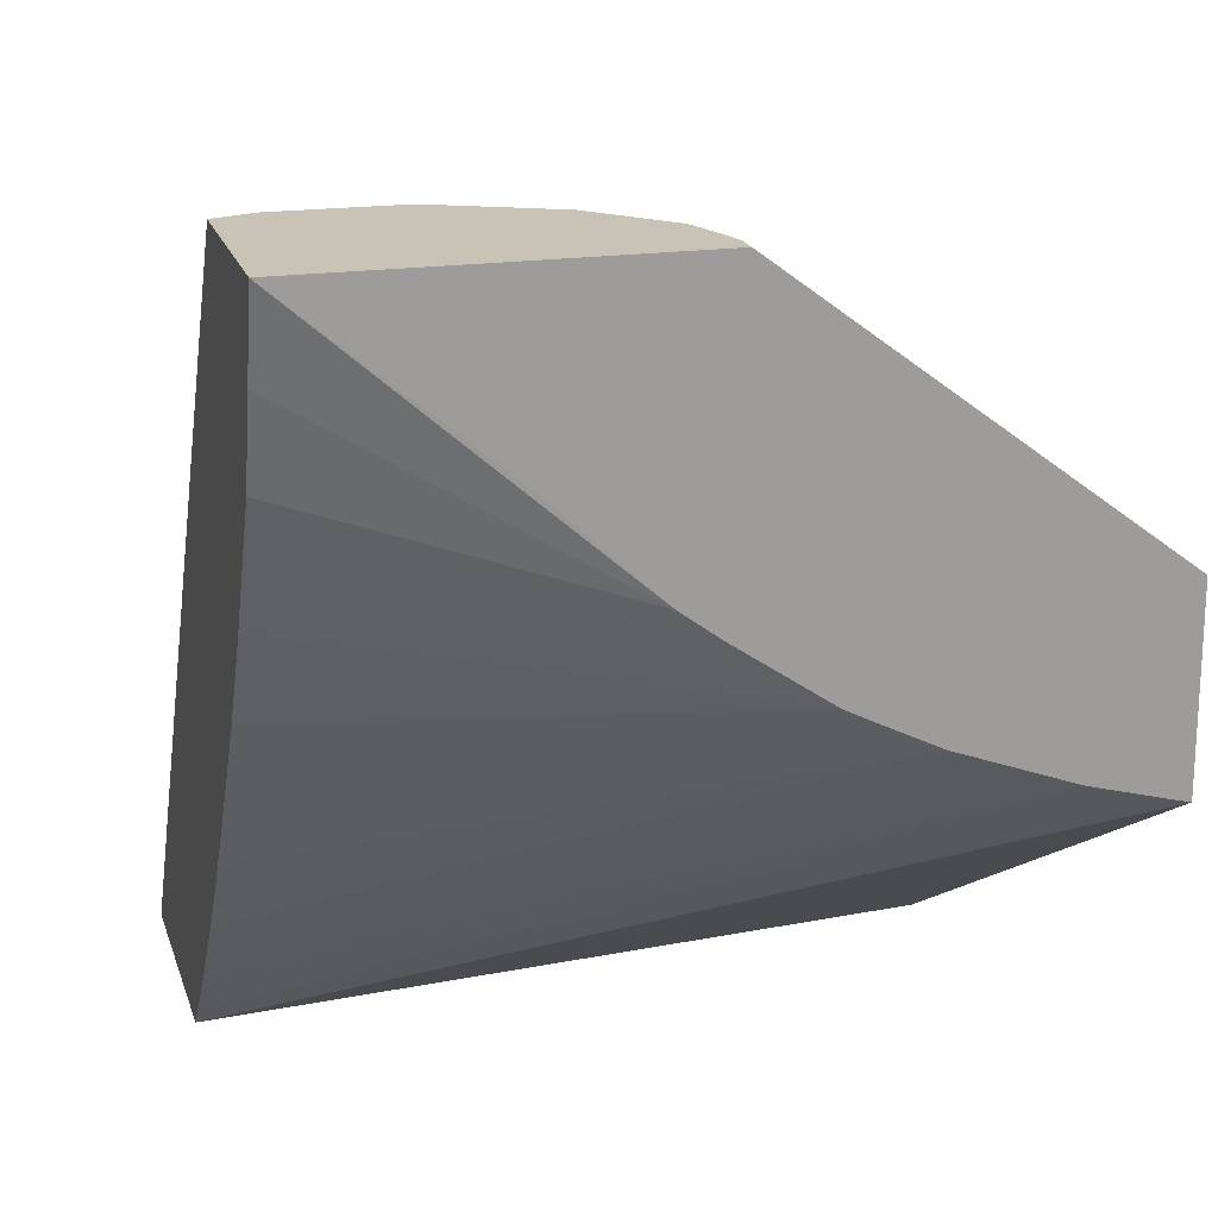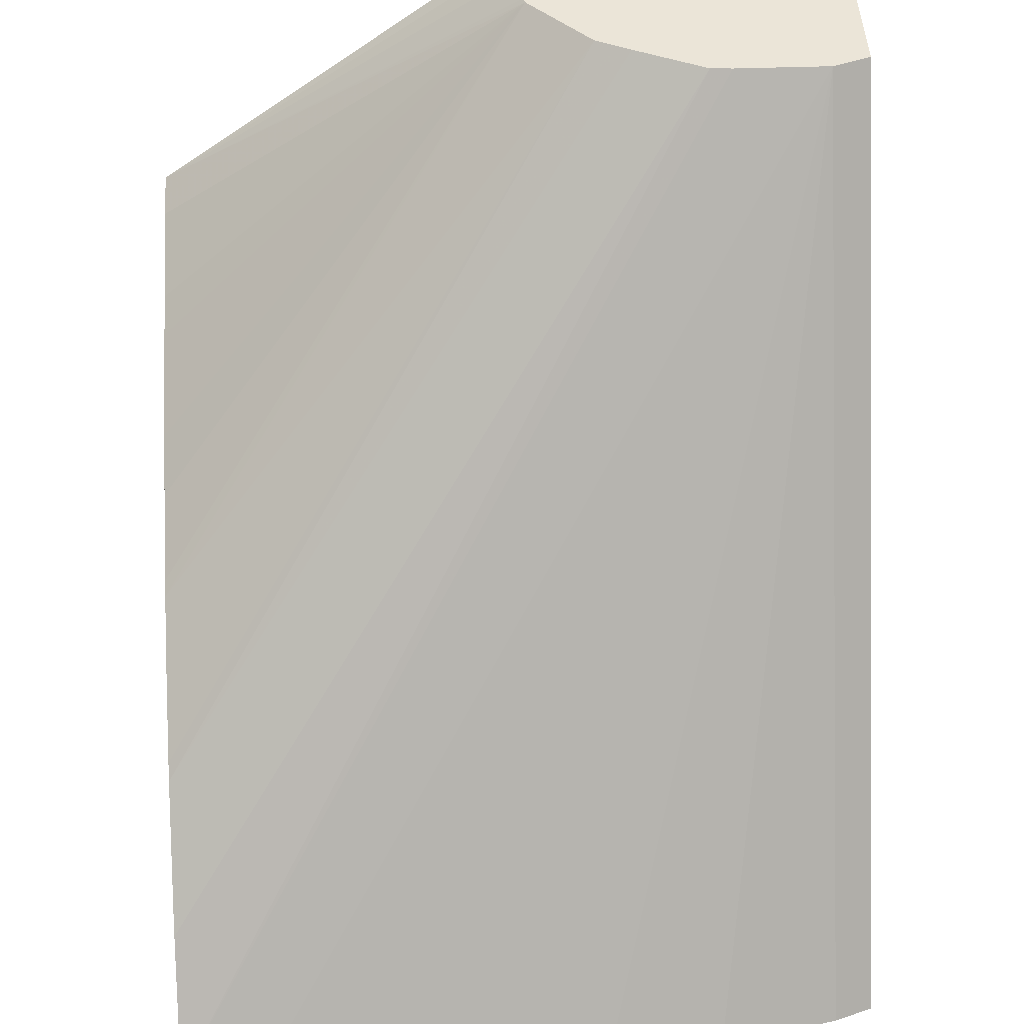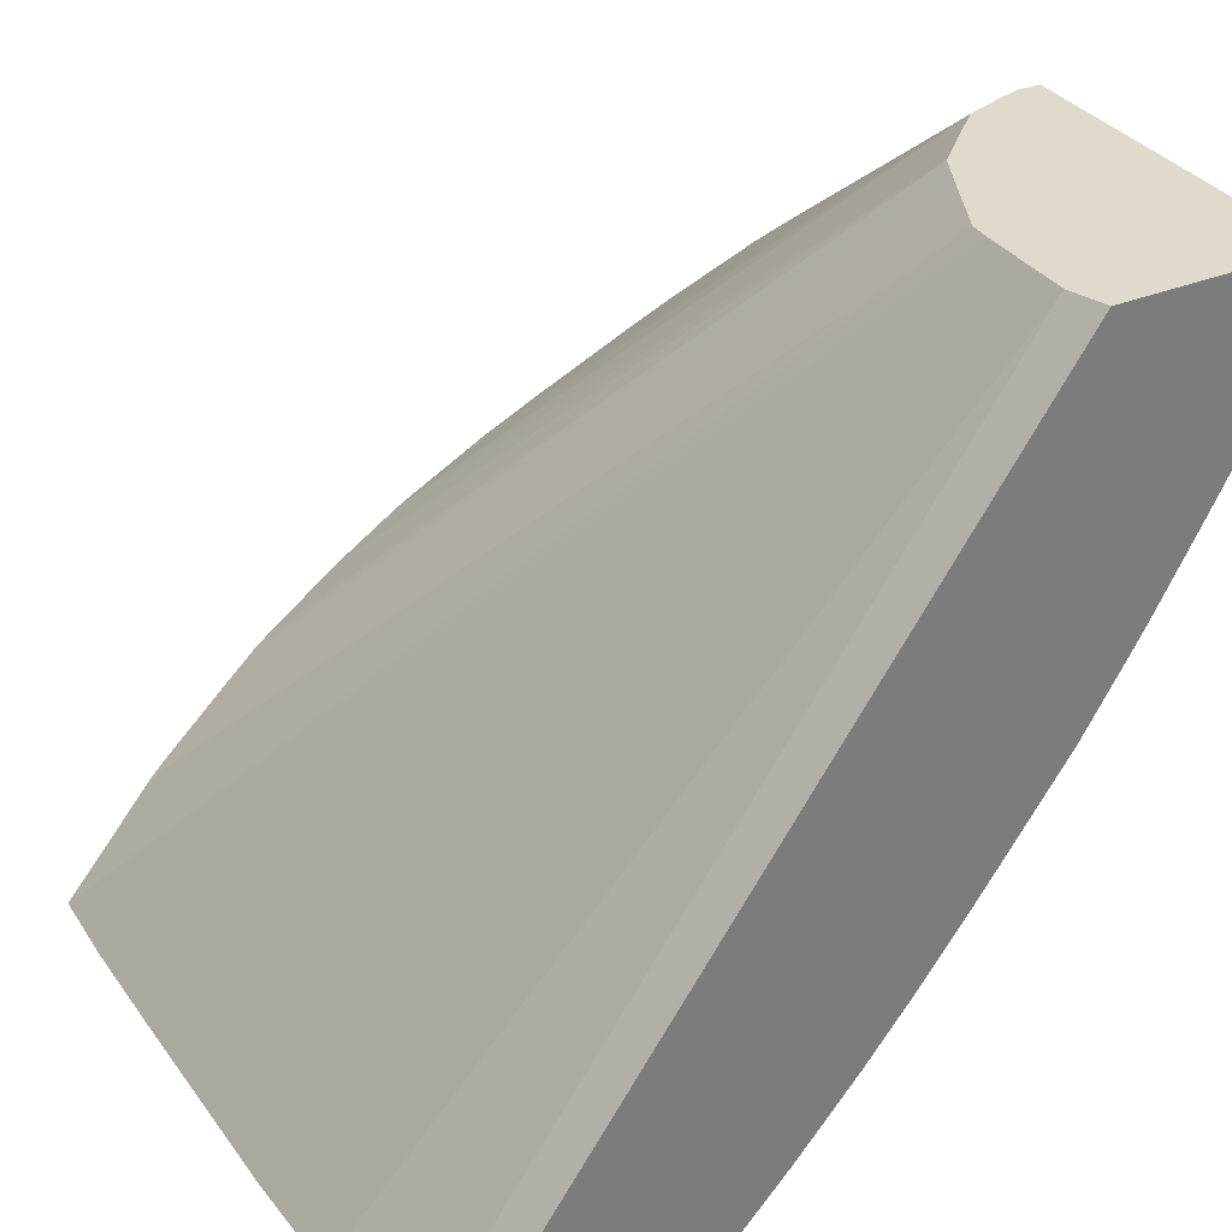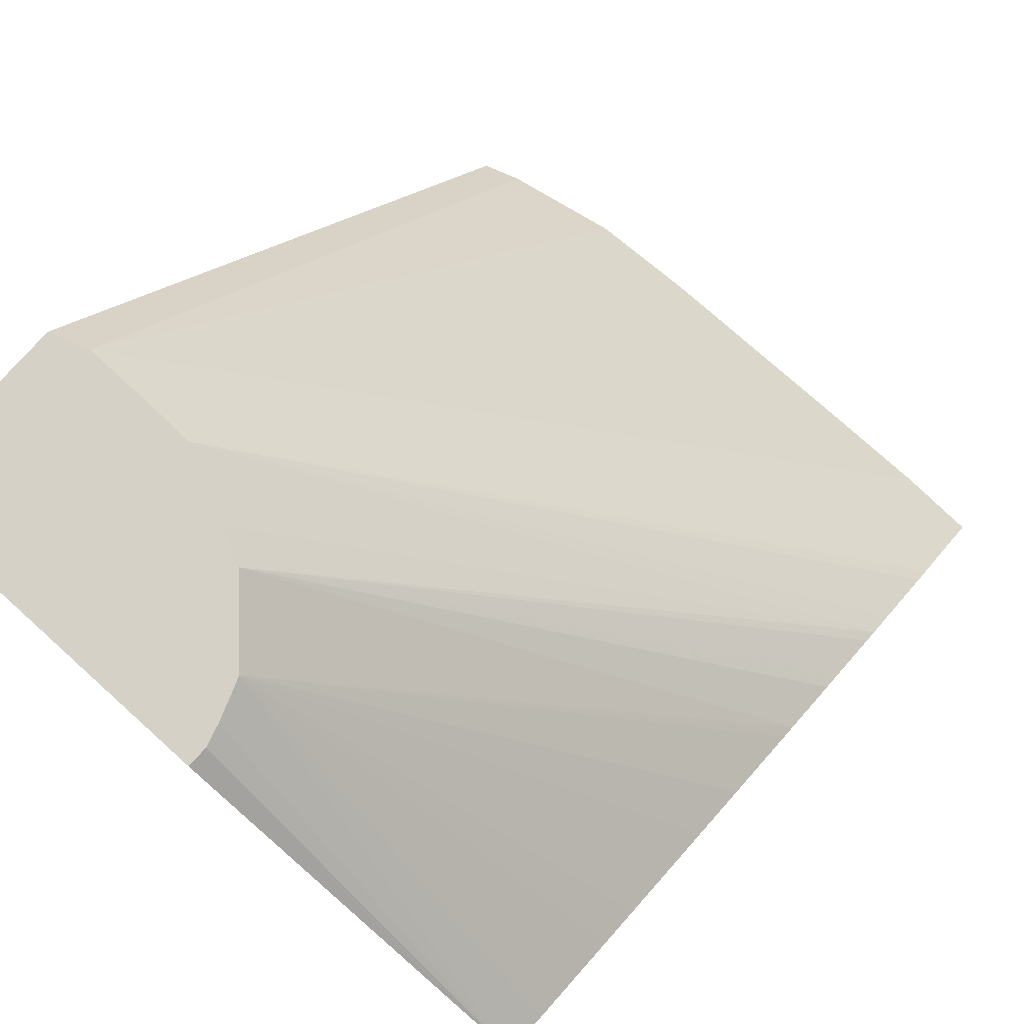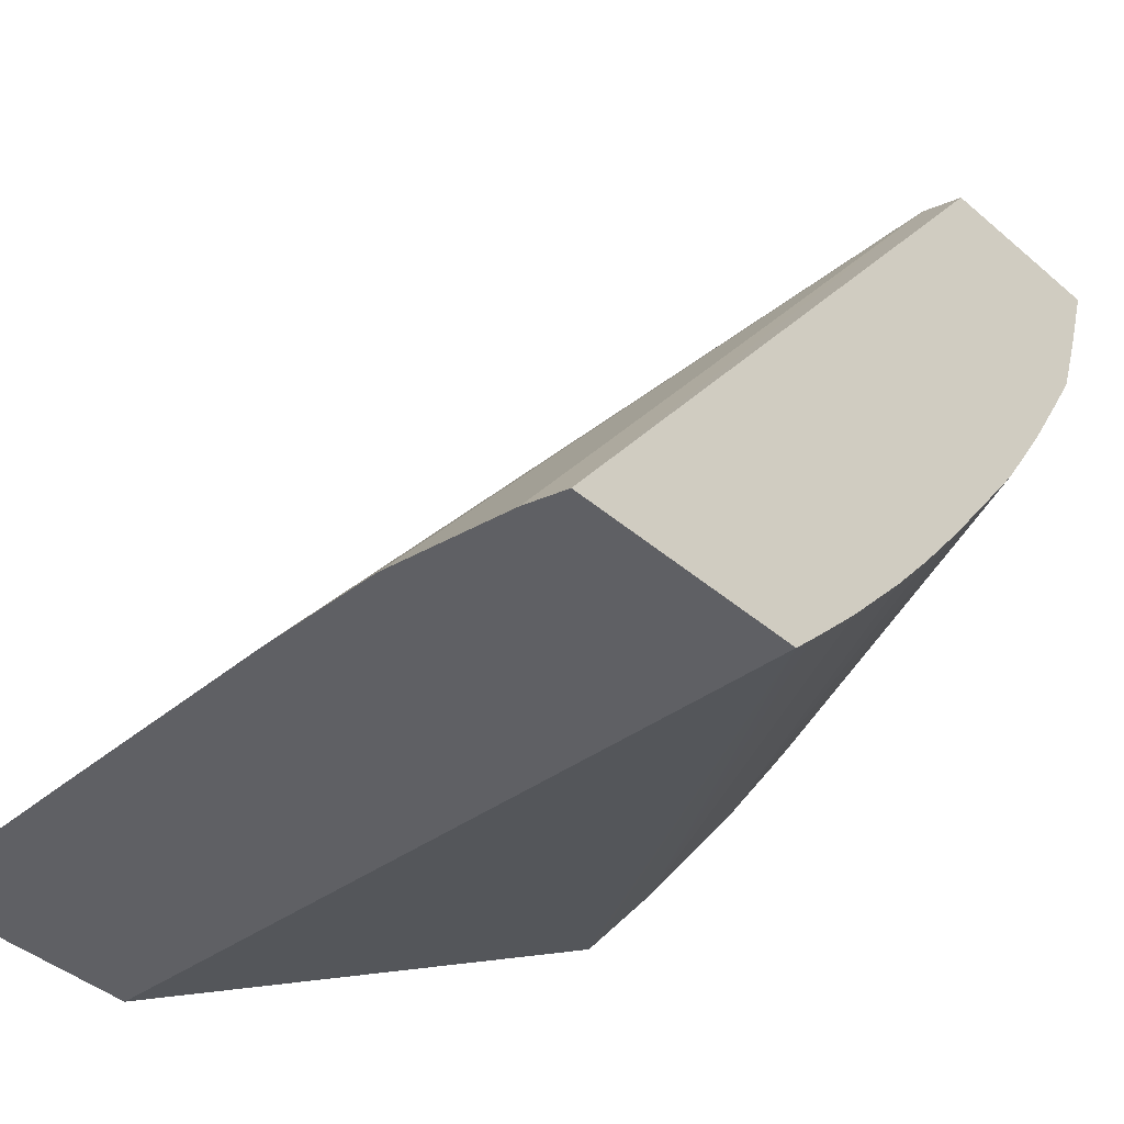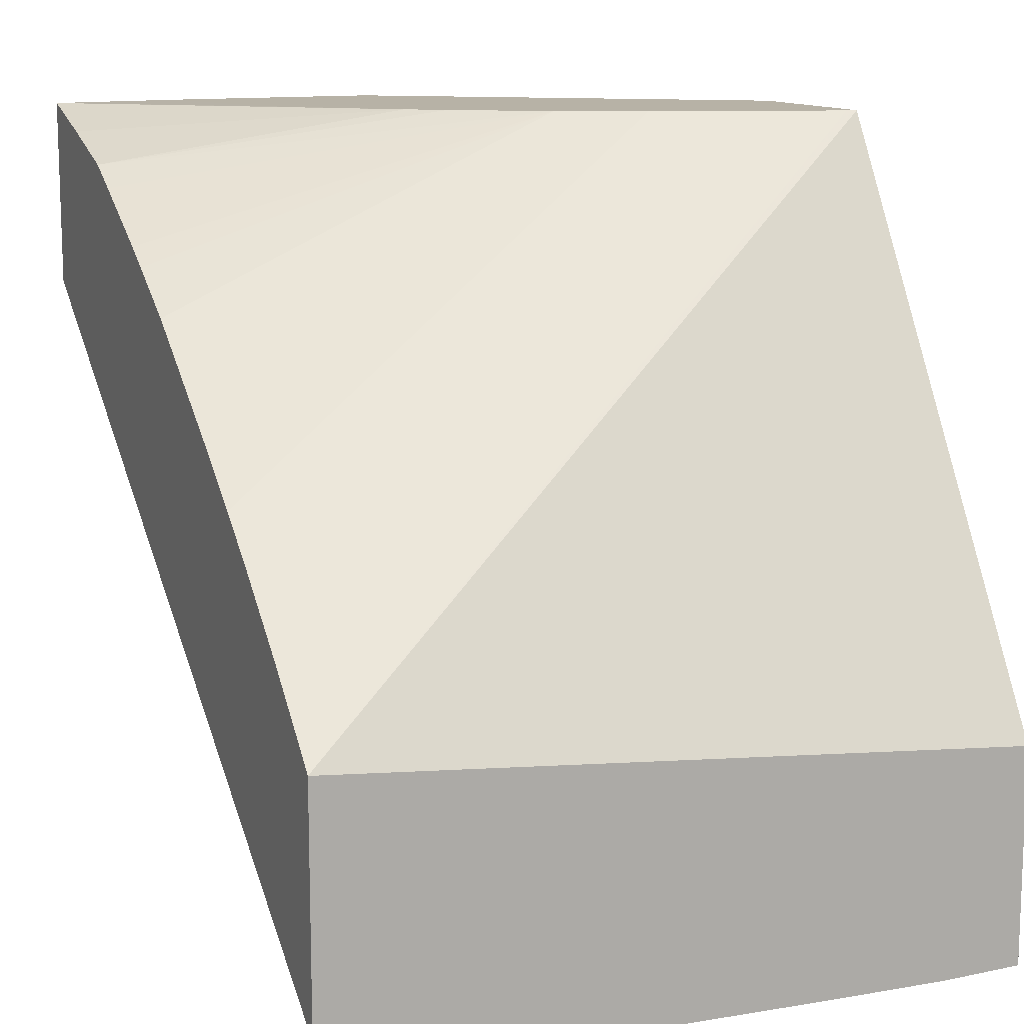
<metadata>
{"format":"obj","ext":"obj","renderer":"f3d","projection":"perspective","resolution":1024,"background":"white","views":[{"elev":19.4,"azim":164.6,"up":"+Z"},{"elev":46.0,"azim":-2.8,"up":"+Z"},{"elev":33.0,"azim":60.6,"up":"+Z"},{"elev":79.7,"azim":-137.9,"up":"+Z"},{"elev":-43.4,"azim":44.9,"up":"+Z"},{"elev":12.4,"azim":156.7,"up":"+Y"}]}
</metadata>
<code>
v -0.02795 0.1355 0.03375
v -0.02876 0.1355 0.03375
v -0.0268 0.1355 0.03375
v -0.02217 0.1413 0.04157
v -0.02311 0.1413 0.04157
v -0.02876 0.1361 0.03441
v -0.02876 0.1377 0.03375
v -0.02333 0.1413 0.04157
v -0.02448 0.1356 0.03375
v -0.0218 0.1414 0.04157
v -0.02335 0.1356 0.03375
v -0.02217 0.1359 0.03375
v -0.0218 0.136 0.03375
v -0.02876 0.1365 0.03485
v -0.0218 0.1383 0.03375
v -0.02876 0.1433 0.03711
v -0.02403 0.1416 0.04157
v -0.02876 0.1376 0.03591
v -0.02876 0.1373 0.03566
v -0.02876 0.1366 0.03502
v -0.0218 0.1433 0.04157
v -0.0218 0.1385 0.03394
v -0.02866 0.1433 0.03713
v -0.02788 0.1433 0.03734
v -0.02876 0.1433 0.03891
v -0.02438 0.1418 0.04157
v -0.02876 0.1377 0.03602
v -0.02321 0.1433 0.04115
v -0.02311 0.1433 0.04151
v -0.02309 0.1433 0.04157
v -0.0218 0.143 0.04076
v -0.02469 0.1433 0.03902
v -0.02371 0.1433 0.03994
v -0.02353 0.1433 0.04018
v -0.0218 0.1385 0.03396
v -0.02677 0.1433 0.03774
v -0.0218 0.1397 0.03528
v -0.0218 0.139 0.03454
v -0.02876 0.1429 0.03877
v -0.025 0.1425 0.04157
v -0.02502 0.1425 0.04157
v -0.02515 0.1429 0.04157
v -0.02521 0.1431 0.04157
v -0.02521 0.1433 0.04157
v -0.02876 0.1391 0.03698
v -0.02876 0.1384 0.03658
v -0.02876 0.1382 0.0364
v -0.0218 0.1428 0.03993
v -0.02505 0.1433 0.03876
v -0.02612 0.1433 0.03806
v -0.0218 0.1406 0.03647
v -0.0218 0.1403 0.03614
v -0.0218 0.1401 0.0358
v -0.02876 0.142 0.0384
v -0.02876 0.1416 0.03823
v -0.02876 0.1406 0.03776
v -0.02876 0.14 0.03748
v -0.02876 0.1392 0.03706
v -0.0218 0.1426 0.03956
v -0.02594 0.1433 0.03815
v -0.0218 0.141 0.037
v -0.0218 0.1424 0.03925
v -0.0218 0.1419 0.03843
v -0.0218 0.1415 0.03778
v -0.0218 0.1421 0.0387
f 1 2 7
f 1 7 15
f 1 15 13
f 1 13 12
f 1 12 11
f 1 11 9
f 1 9 3
f 1 3 4
f 1 4 5
f 1 5 2
f 2 6 14
f 2 14 20
f 2 20 19
f 2 19 18
f 2 18 27
f 2 27 47
f 2 47 46
f 2 46 45
f 2 45 58
f 2 58 57
f 2 57 56
f 2 56 55
f 2 55 54
f 2 54 39
f 2 39 25
f 2 25 16
f 2 16 7
f 2 5 8
f 2 8 6
f 3 9 4
f 4 10 21
f 4 21 30
f 4 30 44
f 4 44 43
f 4 43 42
f 4 42 41
f 4 41 40
f 4 40 26
f 4 26 17
f 4 17 8
f 4 8 5
f 4 9 11
f 4 11 12
f 4 12 13
f 4 13 10
f 6 8 14
f 7 16 15
f 8 17 18
f 8 18 19
f 8 19 20
f 8 20 14
f 10 13 15
f 10 15 22
f 10 22 35
f 10 35 38
f 10 38 37
f 10 37 53
f 10 53 52
f 10 52 51
f 10 51 61
f 10 61 64
f 10 64 63
f 10 63 65
f 10 65 62
f 10 62 59
f 10 59 48
f 10 48 31
f 10 31 21
f 15 16 23
f 15 23 24
f 15 24 22
f 16 25 44
f 16 44 30
f 16 30 29
f 16 29 28
f 16 28 34
f 16 34 33
f 16 33 32
f 16 32 49
f 16 49 60
f 16 60 50
f 16 50 36
f 16 36 24
f 16 24 23
f 17 26 18
f 18 26 27
f 21 28 29
f 21 29 30
f 21 31 32
f 21 32 33
f 21 33 34
f 21 34 28
f 22 24 35
f 24 36 37
f 24 37 38
f 24 38 35
f 25 39 40
f 25 40 41
f 25 41 42
f 25 42 43
f 25 43 44
f 26 40 45
f 26 45 46
f 26 46 47
f 26 47 27
f 31 48 32
f 32 48 49
f 36 50 51
f 36 51 52
f 36 52 53
f 36 53 37
f 39 54 40
f 40 54 55
f 40 55 56
f 40 56 57
f 40 57 58
f 40 58 45
f 48 59 60
f 48 60 49
f 50 60 61
f 50 61 51
f 59 62 60
f 60 63 64
f 60 64 61
f 60 62 65
f 60 65 63

</code>
